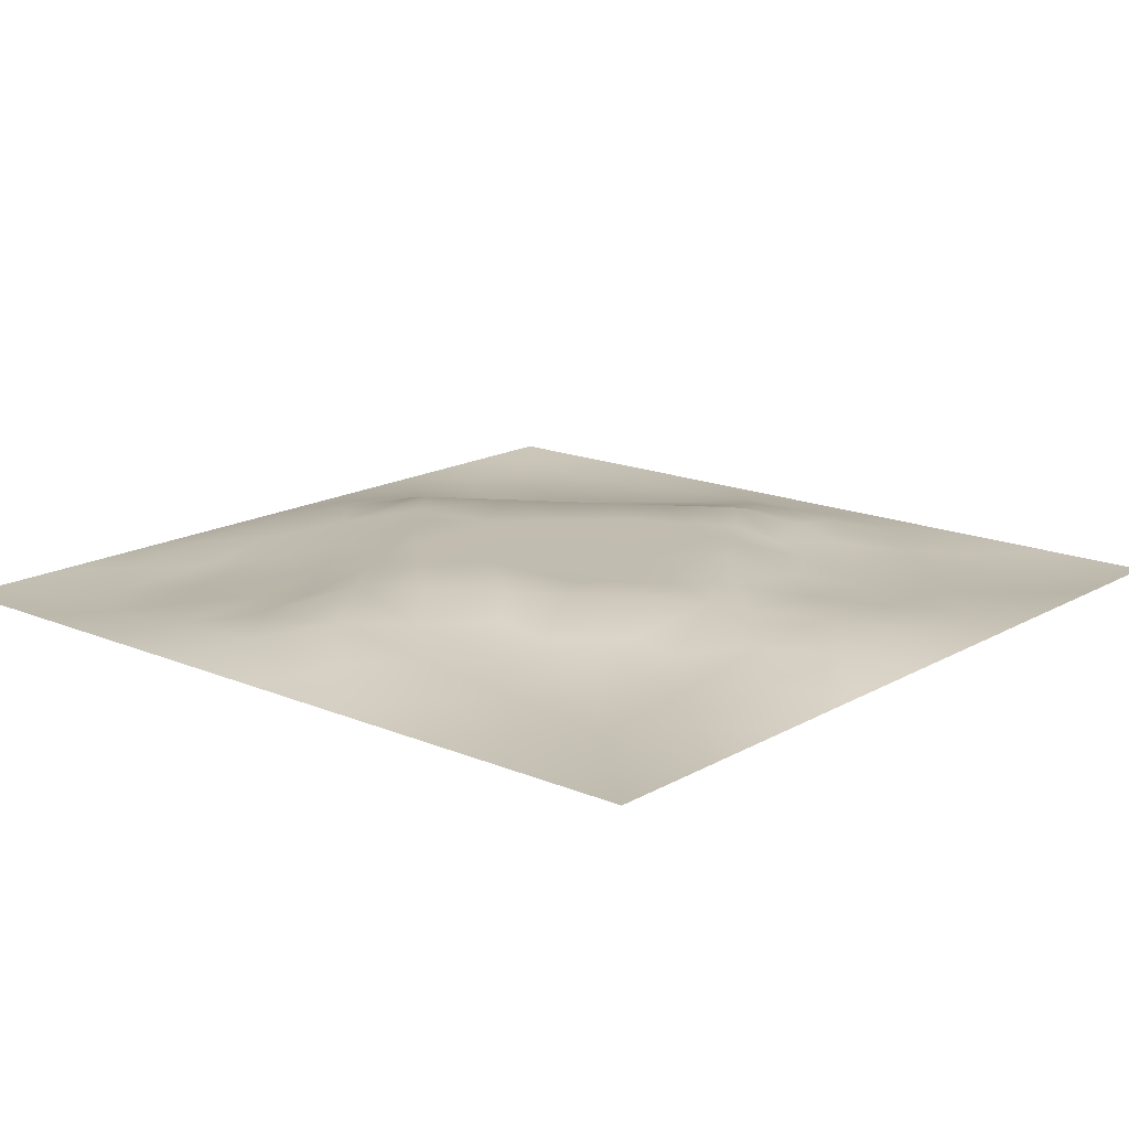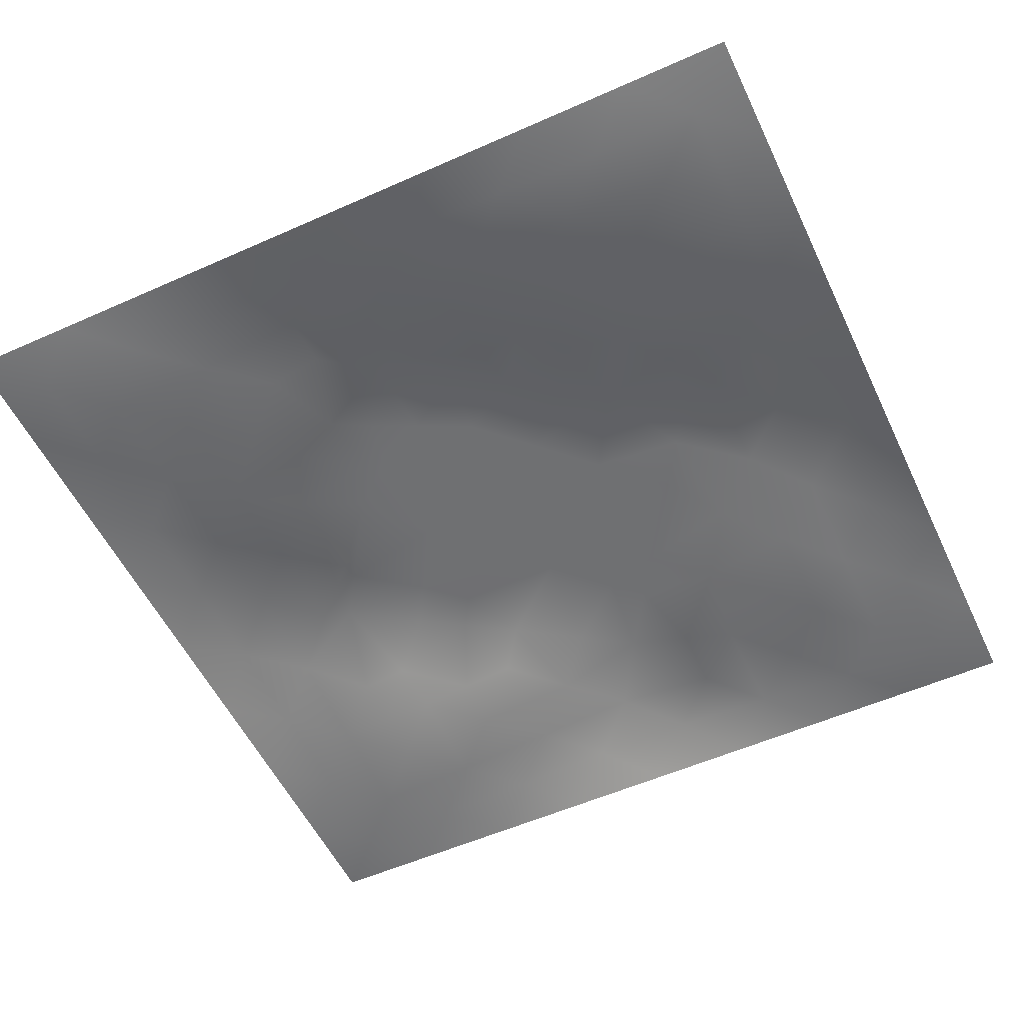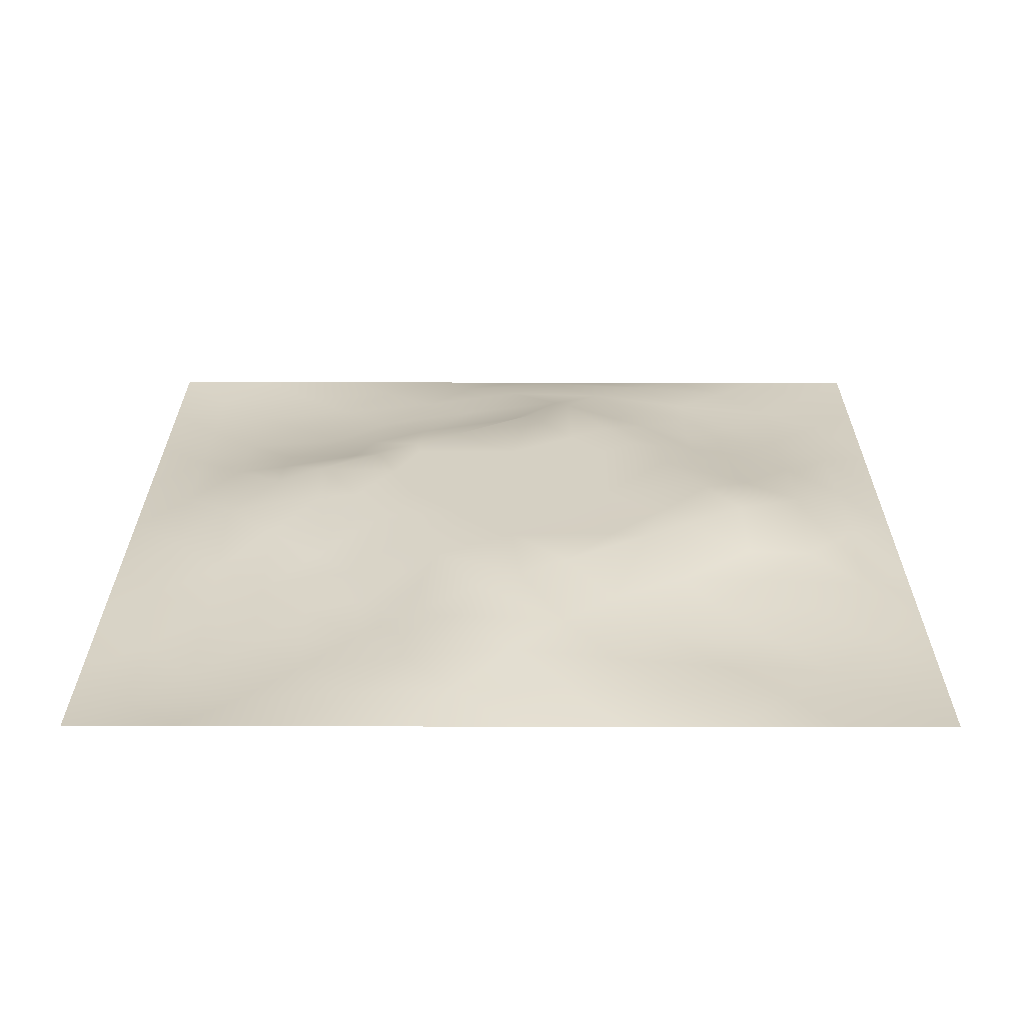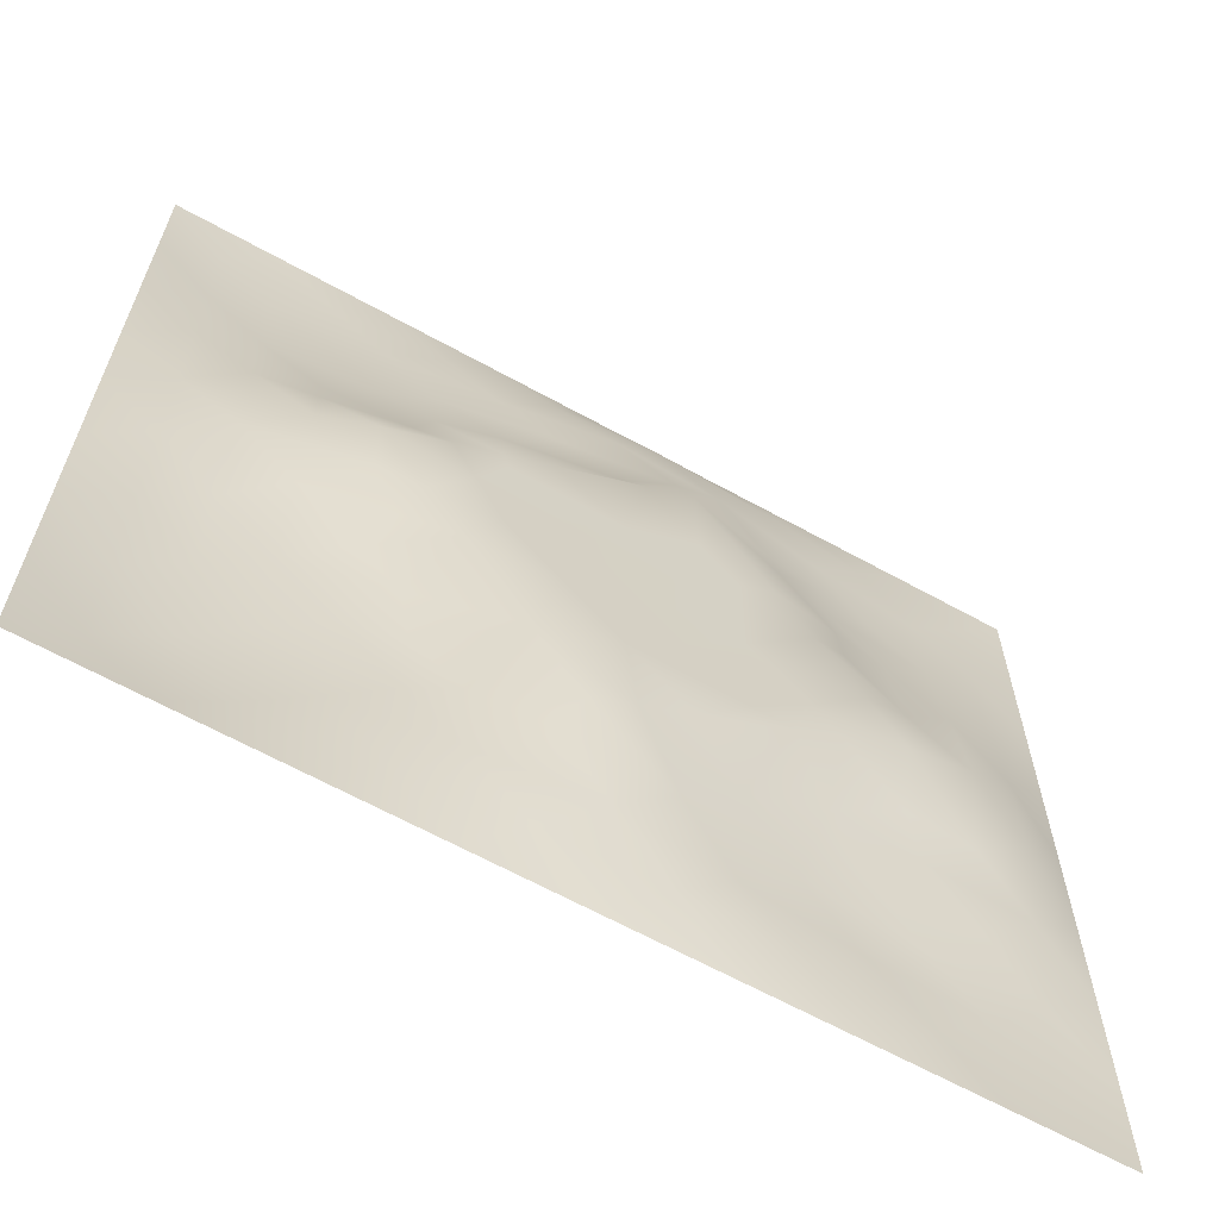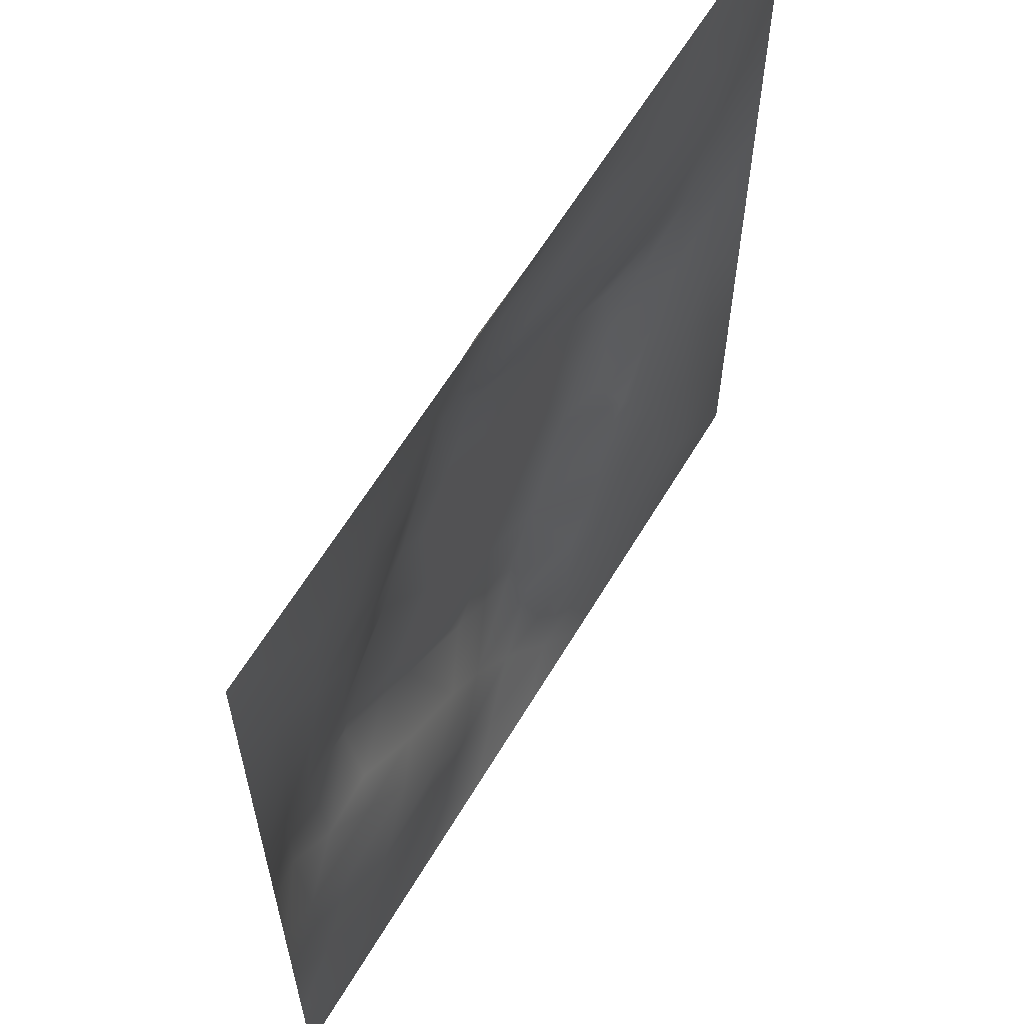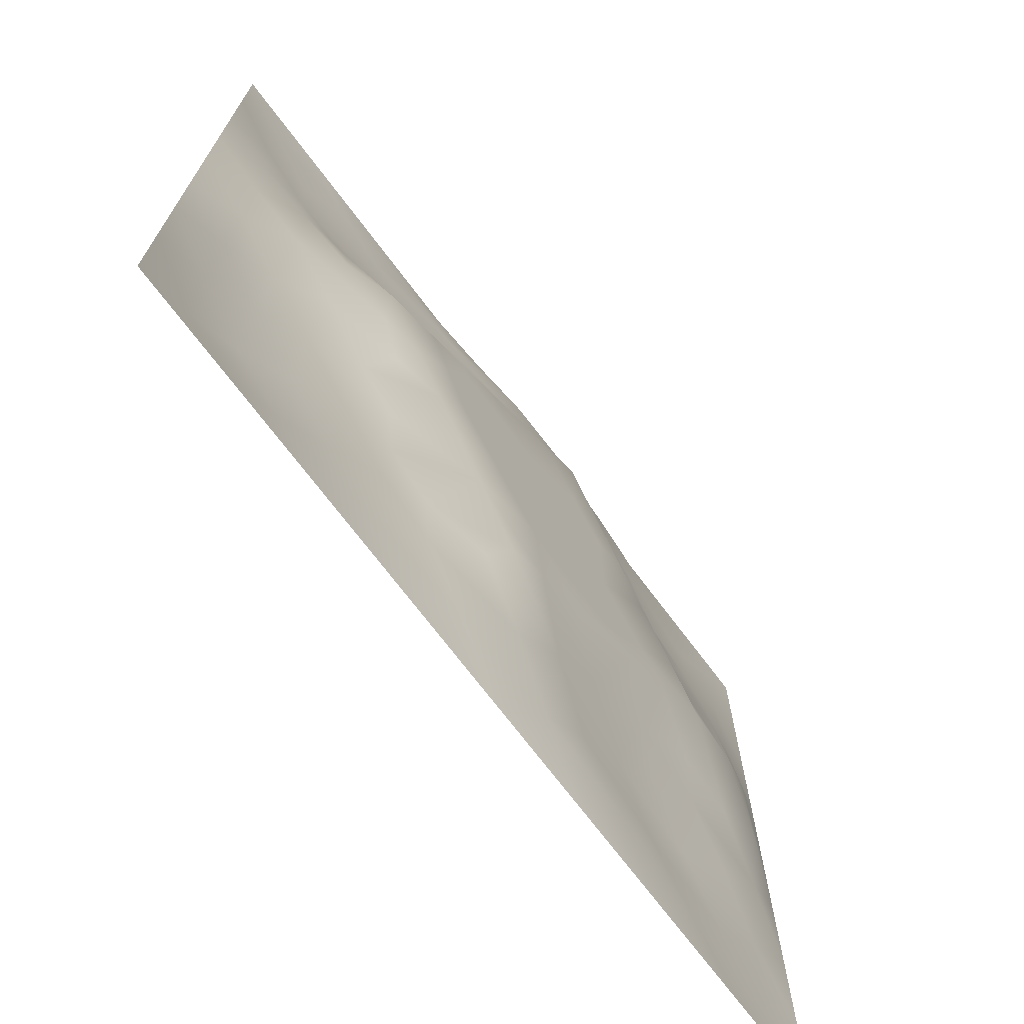
<metadata>
{"format":"obj","ext":"obj","renderer":"f3d","projection":"perspective","resolution":1024,"background":"white","views":[{"elev":16.3,"azim":130.8,"up":"+Z"},{"elev":-54.8,"azim":-64.8,"up":"+Z"},{"elev":26.0,"azim":0.2,"up":"+Z"},{"elev":-64.6,"azim":-29.1,"up":"+Y"},{"elev":61.5,"azim":120.7,"up":"+Y"},{"elev":-71.6,"azim":-53.0,"up":"+Y"}]}
</metadata>
<code>
v -0 0 -0
v 1 0 -0
v -0 1 0
v 1 1 0
v 0.4999 0.4996 0.05203
v -0 0.5 0
v 0.5 1 0
v 1 0.5 0
v 0.5 -0 0
v 0.2511 0.7487 0.01361
v 0.749 0.7498 0.01938
v 0.2521 0.2512 0.006792
v 0.7494 0.2515 0.01445
v 0.75 0 0
v 0.25 0 0
v 1 0.75 0
v 1 0.25 0
v 0.25 1 0
v 0.75 1 0
v 0 0.25 0
v 0 0.75 -0
v 0.3681 0.2208 0.01734
v 0.2483 0.5003 0.04359
v 0.5009 0.7516 0.04611
v 0.372 0.371 0.05219
v 0.8767 0.3756 0.02389
v 0.6244 0.125 0.01508
v 0.6261 0.3734 0.05203
v 0.8746 0.1257 -0.000653
v 0.3753 0.1246 0.01686
v 0.1257 0.1255 -0.009508
v 0.7501 0.6875 0.02928
v 0.8765 0.6252 0.0259
v 0.6264 0.6261 0.05203
v 0.8745 0.8748 0.002766
v 0.3757 0.8751 0.01613
v 0.3739 0.6261 0.05203
v 0.1257 0.8744 -0.005799
v 0.1242 0.6251 0.02081
v 0.6252 0.8774 0.02918
v 0.1262 0.3761 0.003632
v 0.2511 0.1258 0.00039
v 0.8746 0.7499 0.01093
v 0.875 0.2507 0.01143
v 0.2508 0.8742 0.00451
v 0.7494 0.8754 0.0129
v 0.1262 0.2509 -0.00282
v 0.1257 0.7491 0.00323
v 0.3052 0.713 0.0265
v 0.2781 0.4353 0.03894
v 0.7509 0.6248 0.03667
v 0.8791 0.5002 0.03959
v 0.369 0.6502 0.05219
v 0.3761 0.7495 0.02818
v 0 0.375 0
v 0.5 0.8775 0.03282
v 0.5002 0.6261 0.05203
v 0.2515 0.3765 0.0192
v 0.1241 0.5001 0.0217
v 0.3736 0.4998 0.05203
v 0.6239 0.2505 0.02751
v 0.4998 0.123 0.0288
v 0.4996 0.3733 0.05203
v 0 0.625 0
v 0 0.875 0
v 0 0.125 0
v 0.625 1 0
v 0.875 1 0
v 0.125 1 0
v 0.375 1 0
v 1 0.375 0
v 1 0.125 0
v 1 0.875 0
v 1 0.625 0
v 0.375 0 0
v 0.125 0 0
v 0.875 0 0
v 0.625 0 0
v 0.7492 0.1258 0.003449
v 0.6263 0.4997 0.05203
v 0.343 0.5629 0.05211
v 0.06317 0.313 0.000359
v 0.1877 0.4383 0.02159
v 0.1893 0.3138 0.004866
v 0.06262 0.4377 0.006701
v 0.6877 0.9392 0.01664
v 0.6865 0.8131 0.02242
v 0.5625 0.9402 0.0216
v 0.06245 0.6874 0.007037
v 0.188 0.6864 0.01541
v 0.06248 0.5626 0.008571
v 0.1879 0.9371 8.2e-05
v 0.1883 0.8116 0.004721
v 0.06262 0.9374 -0.005602
v 0.4369 0.5629 0.05203
v 0.5246 0.7505 0.05218
v 0.4383 0.8132 0.03008
v 0.3139 0.8114 0.01151
v 0.4376 0.9387 0.01537
v 0.9373 0.8125 0.005515
v 0.8114 0.8121 0.005999
v 0.9373 0.9374 -0.000954
v 0.7056 0.5906 0.05218
v 0.5632 0.5628 0.05203
v 0.423 0.685 0.05218
v 0.8145 0.5619 0.03516
v 0.8124 0.6871 0.02002
v 0.94 0.5627 0.02079
v 0.3136 0.2624 0.01354
v 0.5672 0.3029 0.05218
v 0.4366 0.4365 0.05203
v 0.188 0.06288 -0.004007
v 0.06252 0.06251 -0.007622
v 0.1889 0.1885 -0.002756
v 0.3127 0.06253 0.006334
v 0.3147 0.1883 0.007385
v 0.4375 0.06183 0.01217
v 0.8123 0.06292 0.002469
v 0.9374 0.06268 -0.004085
v 0.3362 0.4266 0.05218
v 0.563 0.4365 0.05203
v 0.2958 0.4894 0.05218
v 0.5622 0.1864 0.03195
v 0.6863 0.1887 0.01125
v 0.5624 0.0614 0.01463
v 0.9384 0.3126 0.01294
v 0.8127 0.3141 0.01767
v 0.9407 0.4375 0.02278
v 0.3128 0.9374 0.006638
v 0.1866 0.6251 0.02907
v 0.8118 0.1888 0.003504
v 0.2519 0.1886 0.001016
v 0.6874 0.06234 0.01034
v 0.6896 0.4366 0.05203
v 0.9373 0.1879 0.001583
v 0.4366 0.1851 0.03862
v 0.06288 0.188 -0.006135
v 0.7558 0.5127 0.05218
v 0.9378 0.6875 0.01028
v 0.6701 0.3692 0.05218
v 0.06291 0.8121 -0.001797
v 0.8124 0.9377 0.007241
v 0.1856 0.5629 0.03625
v 0.5632 0.8154 0.04421
v 0.7224 0.4028 0.05219
v 0.4603 0.2336 0.05219
v 0.2436 0.5697 0.05219
v 0.7964 0.4503 0.05219
v 0.5797 0.7864 0.05219
v 0.6668 0.6508 0.05218
v 0.5112 0.2668 0.05218
v 0.2991 0.3336 0.01971
v 0.3176 0.6172 0.05219
v 0.7133 0.3017 0.02737
v 0.7492 0.8127 0.01635
v 0.5821 0.674 0.05211
v 0.2817 0.6559 0.03216
v 0.6886 0.7585 0.0315
v 0.4062 0.3179 0.05219
v 0.6329 0.7036 0.05219
v 0.8017 0.3742 0.02781
f 1 113 66
f 31 137 113
f 161 127 26
f 112 31 113
f 136 123 146
f 106 52 33
f 50 58 120
f 84 41 47
f 137 66 113
f 75 115 15
f 12 152 84
f 23 147 143
f 25 120 152
f 76 113 1
f 76 112 113
f 15 112 76
f 115 112 15
f 30 115 117
f 108 33 52
f 75 117 115
f 115 30 42
f 145 140 154
f 51 150 103
f 136 22 30
f 90 10 48
f 54 98 49
f 42 112 115
f 58 84 152
f 13 154 124
f 60 120 111
f 127 13 44
f 26 127 126
f 101 43 35
f 104 80 34
f 10 49 98
f 50 122 23
f 49 53 54
f 117 62 30
f 148 26 52
f 62 123 136
f 77 2 119
f 77 119 118
f 71 128 126
f 58 152 120
f 63 28 121
f 119 29 118
f 122 50 120
f 125 27 62
f 135 72 17
f 136 30 62
f 138 148 106
f 60 122 120
f 153 53 157
f 11 32 107
f 107 43 11
f 150 160 34
f 32 158 150
f 147 157 130
f 151 146 123
f 154 140 61
f 82 47 41
f 45 98 36
f 82 137 47
f 61 124 154
f 26 126 128
f 62 117 125
f 20 137 82
f 38 92 94
f 20 66 137
f 55 20 82
f 69 94 92
f 12 114 132
f 8 108 128
f 141 48 38
f 24 144 97
f 65 141 94
f 114 31 42
f 38 94 141
f 92 18 69
f 97 54 24
f 151 110 63
f 46 35 142
f 29 119 135
f 83 23 59
f 151 63 159
f 35 46 101
f 129 45 36
f 27 124 123
f 85 41 59
f 78 125 9
f 70 129 99
f 83 59 41
f 129 70 18
f 36 99 129
f 93 38 48
f 38 45 92
f 52 128 108
f 65 94 3
f 72 135 119
f 94 69 3
f 39 90 48
f 21 141 65
f 18 92 129
f 6 91 64
f 105 24 54
f 93 45 38
f 89 39 48
f 13 124 131
f 45 129 92
f 9 125 117
f 64 89 21
f 55 82 85
f 6 85 91
f 59 91 85
f 41 85 82
f 6 55 85
f 146 151 159
f 59 39 91
f 109 22 159
f 143 39 59
f 118 29 79
f 58 50 83
f 134 148 138
f 58 83 84
f 119 2 72
f 49 157 53
f 11 158 32
f 138 103 80
f 10 98 93
f 21 89 141
f 105 53 37
f 51 32 150
f 79 133 118
f 118 133 14
f 79 131 124
f 100 35 43
f 143 59 23
f 48 141 89
f 78 133 125
f 62 27 123
f 53 153 37
f 37 81 95
f 60 95 81
f 156 34 160
f 5 95 111
f 148 145 161
f 57 37 95
f 37 57 105
f 27 125 133
f 121 5 111
f 160 150 158
f 61 151 123
f 17 126 135
f 41 84 83
f 131 44 13
f 60 111 95
f 28 134 80
f 104 95 5
f 28 140 134
f 24 105 96
f 57 95 104
f 24 96 144
f 132 42 116
f 12 132 116
f 45 93 98
f 110 28 63
f 106 103 138
f 9 117 75
f 26 128 52
f 54 97 98
f 130 90 39
f 101 11 43
f 99 36 56
f 80 104 5
f 23 83 50
f 126 17 71
f 109 12 116
f 44 126 127
f 144 149 40
f 103 150 34
f 36 98 97
f 153 81 37
f 96 156 149
f 122 147 23
f 26 148 161
f 157 147 153
f 120 25 111
f 12 109 152
f 14 133 78
f 140 110 61
f 107 106 33
f 44 135 126
f 51 103 106
f 34 156 104
f 57 104 156
f 121 80 5
f 63 121 111
f 121 28 80
f 77 118 14
f 10 93 48
f 103 34 80
f 131 79 29
f 140 145 134
f 49 10 157
f 124 27 79
f 139 33 108
f 107 33 43
f 133 79 27
f 145 148 134
f 139 43 33
f 11 155 158
f 96 105 57
f 140 28 110
f 51 106 107
f 127 161 154
f 97 56 36
f 86 46 142
f 112 42 31
f 40 46 86
f 74 139 108
f 100 43 139
f 137 31 47
f 114 47 31
f 88 40 86
f 16 100 139
f 102 35 100
f 68 142 102
f 88 99 56
f 142 35 102
f 53 105 54
f 147 122 81
f 19 86 142
f 88 56 40
f 144 40 56
f 96 149 144
f 44 131 135
f 87 46 40
f 81 153 147
f 87 155 46
f 144 56 97
f 60 81 122
f 64 91 89
f 156 96 57
f 67 88 86
f 7 99 88
f 7 70 99
f 67 7 88
f 19 67 86
f 68 19 142
f 73 102 100
f 4 68 102
f 73 4 102
f 16 73 100
f 74 16 139
f 8 74 108
f 39 89 91
f 116 22 109
f 116 42 30
f 134 138 80
f 61 123 124
f 106 148 52
f 87 40 149
f 128 71 8
f 90 130 157
f 32 51 107
f 42 132 114
f 130 143 147
f 29 135 131
f 25 152 159
f 155 101 46
f 154 161 145
f 84 114 12
f 101 155 11
f 114 84 47
f 146 22 136
f 154 13 127
f 90 157 10
f 143 130 39
f 149 158 87
f 109 159 152
f 116 30 22
f 87 158 155
f 149 160 158
f 160 149 156
f 110 151 61
f 146 159 22
f 25 159 111
f 159 63 111

</code>
